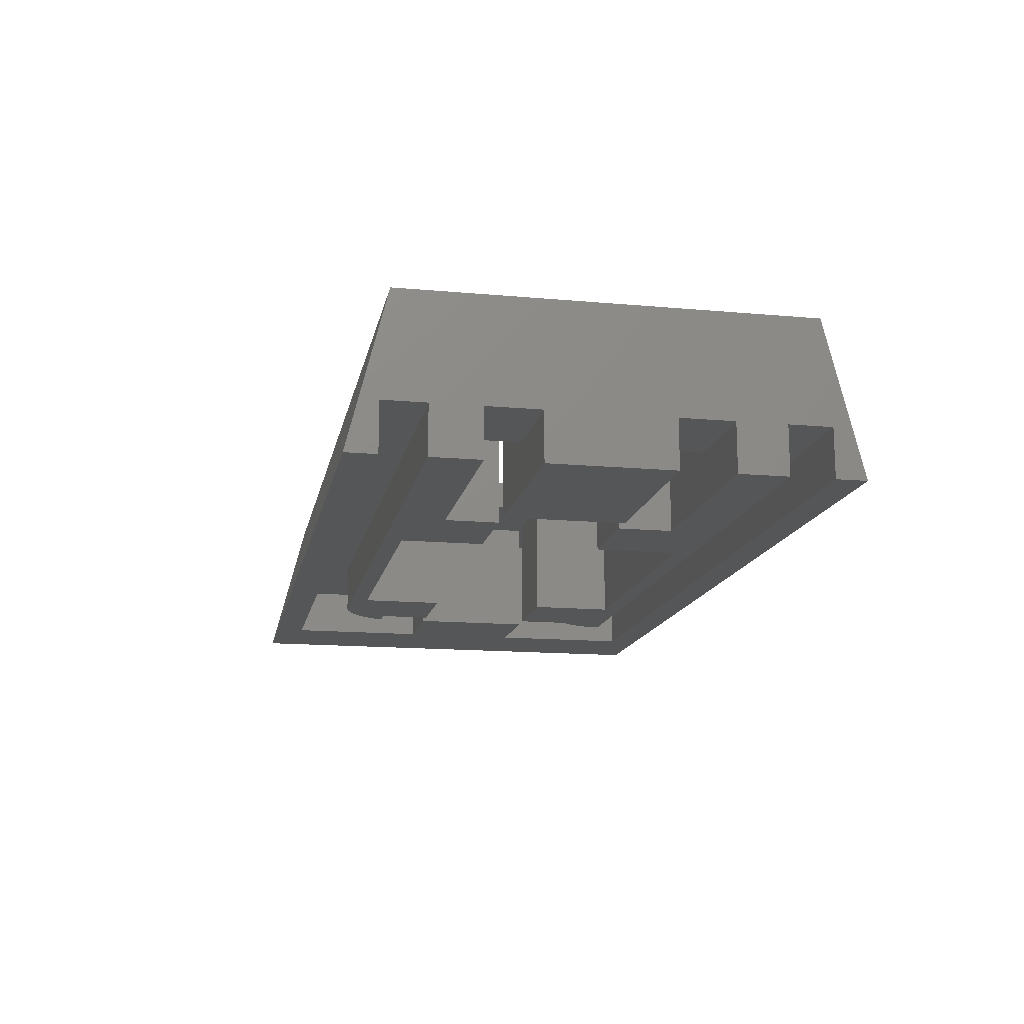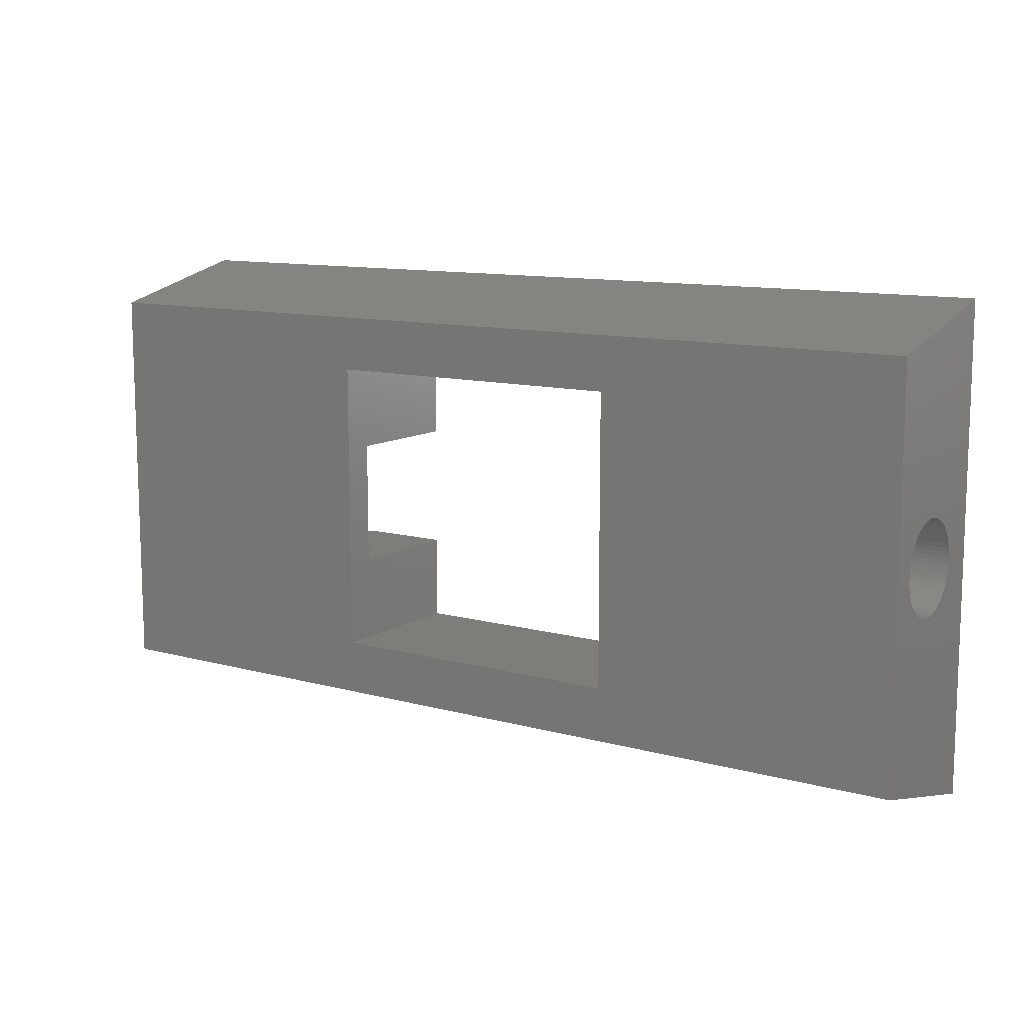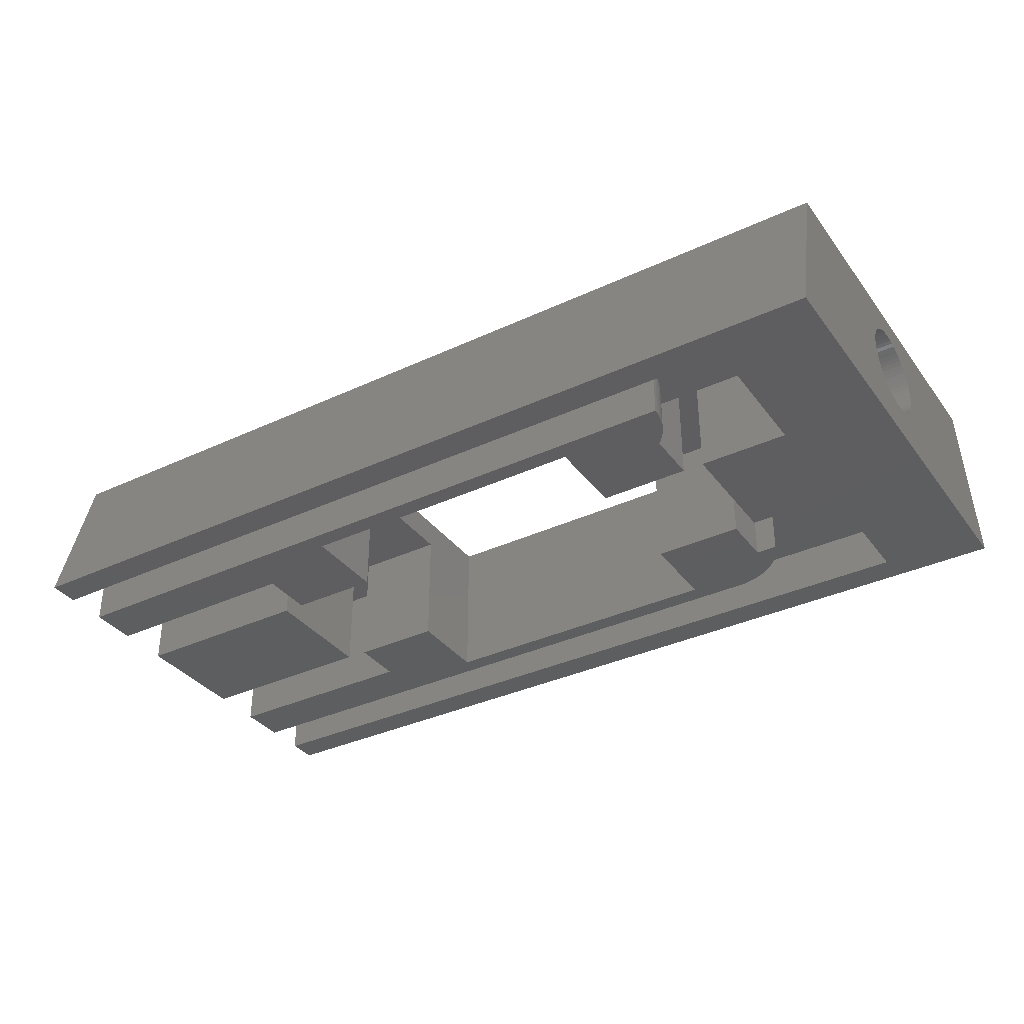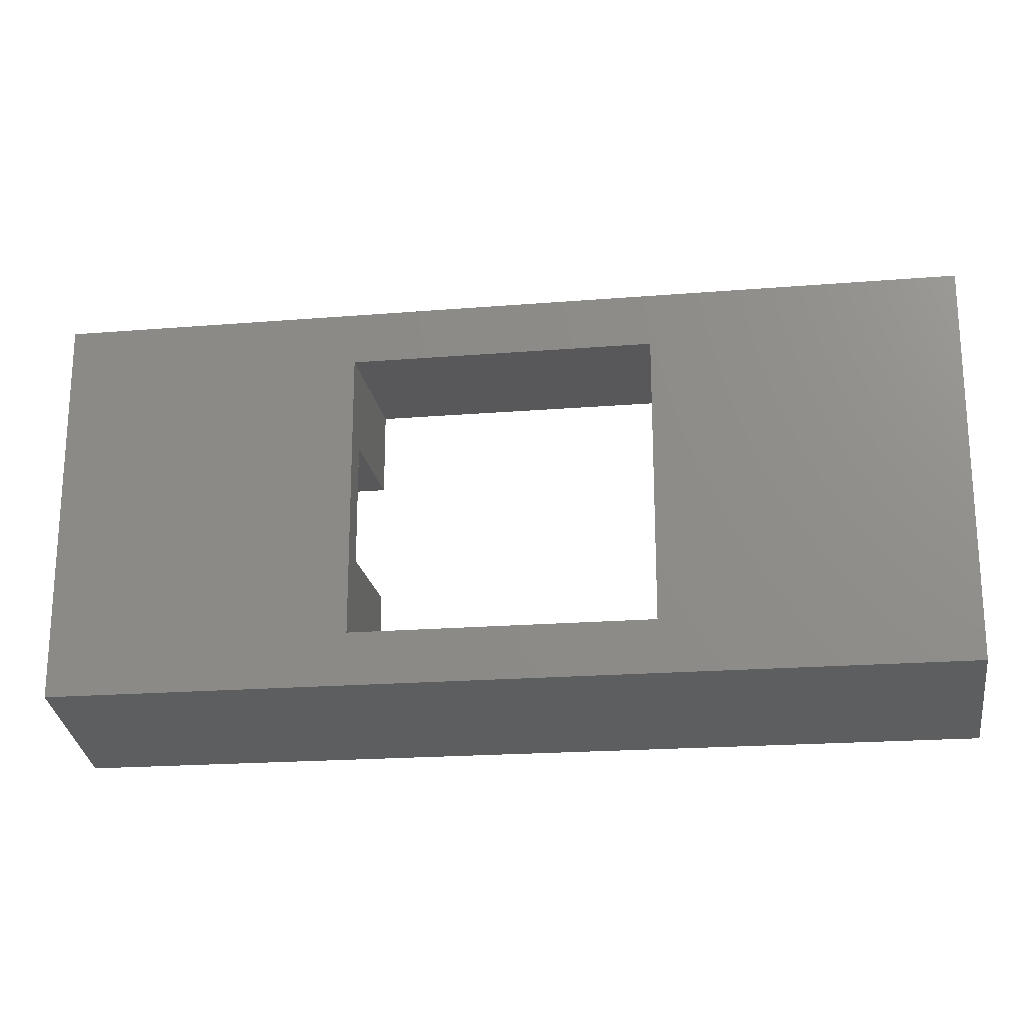
<metadata>
{"format":"stl","ext":"stl","renderer":"f3d","projection":"perspective","resolution":1024,"background":"white","views":[{"elev":-14.6,"azim":78.9,"up":"+Y"},{"elev":11.2,"azim":-145.9,"up":"+Z"},{"elev":-35.4,"azim":-148.3,"up":"+Y"},{"elev":-20.0,"azim":-171.4,"up":"+Z"}]}
</metadata>
<code>
# stl→obj: 275 verts, 550 faces
v -5.5 13.44 -1.493
v -7.5 13.44 -1.493
v -5.5 13.3 -1.5
v -7.5 13.3 -1.5
v -5.5 13.16 -1.493
v -7.5 13.16 -1.493
v -5.5 13.02 -1.473
v -7.5 13.02 -1.473
v -5.5 12.88 -1.439
v -7.5 12.88 -1.439
v -5.5 12.74 -1.393
v -7.5 12.74 -1.393
v -5.5 12.61 -1.333
v -7.5 12.61 -1.333
v -5.5 12.49 -1.262
v -7.5 12.49 -1.262
v -5.5 12.37 -1.179
v -7.5 12.37 -1.179
v -5.5 12.26 -1.086
v -7.5 12.26 -1.086
v -5.5 12.17 -0.9823
v -7.5 12.17 -0.9823
v -5.5 12.08 -0.8701
v -7.5 12.08 -0.8701
v -5.5 12 -0.75
v -7.5 12 -0.75
v -5.5 11.94 -0.6231
v -7.5 11.94 -0.6231
v -5.5 11.88 -0.4906
v -7.5 11.88 -0.4906
v -5.5 11.84 -0.3536
v -7.5 11.84 -0.3536
v -5.5 11.82 -0.2135
v -7.5 11.82 -0.2135
v -5.5 11.8 -0.07137
v -7.5 11.8 -0.07137
v -5.5 11.8 0.07137
v -7.5 11.8 0.07137
v -5.5 11.82 0.2135
v -7.5 11.82 0.2135
v -5.5 11.84 0.3536
v -7.5 11.84 0.3536
v -5.5 11.88 0.4906
v -7.5 11.88 0.4906
v -5.5 11.94 0.6231
v -7.5 11.94 0.6231
v -5.5 12 0.75
v -7.5 12 0.75
v -5.5 12.08 0.8701
v -7.5 12.08 0.8701
v -5.5 12.17 0.9823
v -7.5 12.17 0.9823
v -5.5 12.26 1.086
v -7.5 12.26 1.086
v -5.5 12.37 1.179
v -7.5 12.37 1.179
v -5.5 12.49 1.262
v -7.5 12.49 1.262
v -5.5 12.61 1.333
v -7.5 12.61 1.333
v -5.5 12.74 1.393
v -7.5 12.74 1.393
v -5.5 12.88 1.439
v -7.5 12.88 1.439
v -5.5 13.02 1.473
v -7.5 13.02 1.473
v -5.5 13.16 1.493
v -7.5 13.16 1.493
v -5.5 13.3 1.5
v -7.5 13.3 1.5
v -5.5 13.44 1.493
v -7.5 13.44 1.493
v -5.5 13.58 1.473
v -7.5 13.58 1.473
v -5.5 13.72 1.439
v -7.5 13.72 1.439
v -5.5 13.86 1.393
v -7.5 13.86 1.393
v -5.5 13.99 1.333
v -7.5 13.99 1.333
v -5.5 14.11 1.262
v -7.5 14.11 1.262
v -5.5 14.23 1.179
v -7.5 14.23 1.179
v -5.5 14.33 1.086
v -7.5 14.33 1.086
v -5.5 14.43 0.9823
v -7.5 14.43 0.9823
v -5.5 14.52 0.8701
v -7.5 14.52 0.8701
v -5.5 14.6 0.75
v -7.5 14.6 0.75
v -5.5 14.66 0.6231
v -7.5 14.66 0.6231
v -5.5 14.72 0.4906
v -7.5 14.72 0.4906
v -5.5 14.76 0.3536
v -7.5 14.76 0.3536
v -5.5 14.78 0.2135
v -7.5 14.78 0.2135
v -5.5 14.8 0.07137
v -7.5 14.8 0.07137
v -5.5 14.8 -0.07137
v -7.5 14.8 -0.07137
v -5.5 14.78 -0.2135
v -7.5 14.78 -0.2135
v -5.5 14.76 -0.3536
v -7.5 14.76 -0.3536
v -5.5 14.72 -0.4906
v -7.5 14.72 -0.4906
v -5.5 14.66 -0.6231
v -7.5 14.66 -0.6231
v -5.5 14.6 -0.75
v -7.5 14.6 -0.75
v -5.5 14.52 -0.8701
v -7.5 14.52 -0.8701
v -5.5 14.43 -0.9823
v -7.5 14.43 -0.9823
v -5.5 14.33 -1.086
v -7.5 14.33 -1.086
v -5.5 14.23 -1.179
v -7.5 14.23 -1.179
v -5.5 14.11 -1.262
v -7.5 14.11 -1.262
v -5.5 13.99 -1.333
v -7.5 13.99 -1.333
v -5.5 13.86 -1.393
v -7.5 13.86 -1.393
v -5.5 13.72 -1.439
v -7.5 13.72 -1.439
v -5.5 13.58 -1.473
v -7.5 13.58 -1.473
v -0.5 10.6 -3.75
v -0.5 12.2 -3.75
v -0.6122 10.6 -3.868
v -0.6122 12.2 -3.868
v -0.7158 12.2 -3.993
v -0.7158 10.6 -3.993
v -0.8106 12.2 -4.125
v -0.8106 10.6 -4.125
v -0.8958 12.2 -4.264
v -0.8958 10.6 -4.264
v -0.9712 12.2 -4.408
v -0.9712 10.6 -4.408
v -1.036 12.2 -4.557
v -1.036 10.6 -4.557
v -1.091 12.2 -4.71
v -1.091 10.6 -4.71
v -1.135 12.2 -4.867
v -1.135 10.6 -4.867
v -1.168 12.2 -5.026
v -1.168 10.6 -5.026
v -1.19 12.2 -5.188
v -1.19 10.6 -5.188
v -1.2 10.6 -5.35
v -1.2 12.2 -5.35
v 2.5 10.6 -4.75
v 2.5 10.6 -2
v -0.5 10.6 -2
v 12.5 10.6 -4.75
v 22.5 10.6 -5.35
v 15.5 10.6 -3.75
v 22.5 10.6 -3.75
v 15.5 10.6 -2
v 12.5 10.6 -2
v -1.2 12.2 3.75
v -1.2 10.6 3.75
v -1.14 12.2 3.911
v -1.14 10.6 3.911
v -1.068 12.2 4.067
v -1.068 10.6 4.067
v -0.9852 12.2 4.217
v -0.9852 10.6 4.217
v -0.8913 12.2 4.361
v -0.8913 10.6 4.361
v -0.7872 12.2 4.498
v -0.7872 10.6 4.498
v -0.6733 12.2 4.626
v -0.6733 10.6 4.626
v -0.5502 12.2 4.746
v -0.5502 10.6 4.746
v -0.4187 12.2 4.857
v -0.4187 10.6 4.857
v -0.2795 12.2 4.957
v -0.2795 10.6 4.957
v -0.1332 12.2 5.047
v -0.1332 10.6 5.047
v 0.01935 12.2 5.126
v 0.01935 10.6 5.126
v 0.1772 12.2 5.194
v 0.1772 10.6 5.194
v 0.3397 12.2 5.25
v 0.3397 10.6 5.25
v 0.5058 12.2 5.293
v 0.5058 10.6 5.293
v 0.6747 12.2 5.325
v 0.6747 10.6 5.325
v 0.8454 12.2 5.344
v 0.8454 10.6 5.344
v 1.017 12.2 5.35
v 1.017 10.6 5.35
v 2.5 10.6 4.75
v 12.5 10.6 4.75
v -0.5 10.6 3.75
v 2.5 10.6 2
v -0.5 10.6 2
v 12.5 10.6 2
v 15.5 10.6 3.75
v 22.5 10.6 5.35
v 15.5 10.6 2
v 22.5 10.6 3.75
v -4.2 10.6 -6.75
v 22.5 10.6 -6.75
v -4.2 12.2 -6.75
v 22.5 12.2 -6.75
v 22.5 12.2 -5.35
v -4.2 12.2 -3.75
v 19.2 12.2 3.75
v 19.2 12.2 2
v 22.5 12.2 3.75
v 22.5 12.2 2
v 22.5 12.2 5.35
v 22.5 10.6 6.75
v -4.2 10.6 6.75
v 22.5 12.2 6.75
v -4.2 12.2 6.75
v -4.2 12.2 3.75
v 22.5 12.2 -3.75
v 22.5 12.2 -2
v 19.2 12.2 -3.75
v 19.2 12.2 -2
v 19.2 14.6 2
v 19.2 14.6 3.75
v -0.5 14.6 3.75
v -4.2 14.6 3.75
v 22.5 15.6 -6.5
v 22.5 10.6 -7.75
v 22.5 15.6 6.5
v 22.5 10.6 7.75
v 22.5 10.6 2
v 22.5 10.6 -2
v -7.5 10.6 -7.75
v -4.2 10.6 -2
v -4.2 10.6 2
v -1.2 10.6 2
v -1.2 10.6 -2
v -7.5 10.6 7.75
v 16.2 10.6 2
v 16.2 10.6 -2
v 2.5 14.6 -2
v 2.5 15.6 -4.75
v 2.5 15.6 4.75
v 2.5 14.6 2
v 12.5 15.6 -4.75
v 12.5 14.6 -2
v 12.5 14.6 2
v 12.5 15.6 4.75
v -4.2 14.6 2
v -1.2 14.6 2
v -1.2 14.6 -2
v -4.2 14.6 -2
v -4.2 14.6 -3.75
v -0.5 14.6 -3.75
v -0.5 14.6 -2
v -0.5 14.6 2
v 15.5 14.6 -2
v 15.5 14.6 -3.75
v 19.2 14.6 -3.75
v 19.2 14.6 -2
v 16.2 14.6 -2
v 16.2 14.6 2
v 15.5 14.6 3.75
v 15.5 14.6 2
v -7.5 15.6 6.5
v -7.5 15.6 -6.5
f 1 2 3
f 3 2 4
f 3 4 5
f 5 4 6
f 5 6 7
f 7 6 8
f 7 8 9
f 9 8 10
f 9 10 11
f 11 10 12
f 11 12 13
f 13 12 14
f 13 14 15
f 15 14 16
f 15 16 17
f 17 16 18
f 17 18 19
f 19 18 20
f 19 20 21
f 21 20 22
f 21 22 23
f 23 22 24
f 23 24 25
f 25 24 26
f 25 26 27
f 27 26 28
f 27 28 29
f 29 28 30
f 29 30 31
f 31 30 32
f 31 32 33
f 33 32 34
f 33 34 35
f 35 34 36
f 35 36 37
f 37 36 38
f 37 38 39
f 39 38 40
f 39 40 41
f 41 40 42
f 41 42 43
f 43 42 44
f 43 44 45
f 45 44 46
f 45 46 47
f 47 46 48
f 47 48 49
f 49 48 50
f 49 50 51
f 51 50 52
f 51 52 53
f 53 52 54
f 53 54 55
f 55 54 56
f 55 56 57
f 57 56 58
f 57 58 59
f 59 58 60
f 59 60 61
f 61 60 62
f 61 62 63
f 63 62 64
f 63 64 65
f 65 64 66
f 65 66 67
f 67 66 68
f 67 68 69
f 69 68 70
f 69 70 71
f 71 70 72
f 71 72 73
f 73 72 74
f 73 74 75
f 75 74 76
f 75 76 77
f 77 76 78
f 77 78 79
f 79 78 80
f 79 80 81
f 81 80 82
f 81 82 83
f 83 82 84
f 83 84 85
f 85 84 86
f 85 86 87
f 87 86 88
f 87 88 89
f 89 88 90
f 89 90 91
f 91 90 92
f 91 92 93
f 93 92 94
f 93 94 95
f 95 94 96
f 95 96 97
f 97 96 98
f 97 98 99
f 99 98 100
f 99 100 101
f 101 100 102
f 101 102 103
f 103 102 104
f 103 104 105
f 105 104 106
f 105 106 107
f 107 106 108
f 107 108 109
f 109 108 110
f 109 110 111
f 111 110 112
f 111 112 113
f 113 112 114
f 113 114 115
f 115 114 116
f 115 116 117
f 117 116 118
f 117 118 119
f 119 118 120
f 119 120 121
f 121 120 122
f 121 122 123
f 123 122 124
f 123 124 125
f 125 124 126
f 125 126 127
f 127 126 128
f 127 128 129
f 129 128 130
f 129 130 131
f 131 130 132
f 131 132 1
f 1 132 2
f 5 67 3
f 3 67 69
f 3 69 1
f 1 69 71
f 1 71 131
f 131 71 73
f 131 73 129
f 129 73 75
f 129 75 127
f 127 75 77
f 127 77 125
f 125 77 79
f 125 79 123
f 123 79 81
f 123 81 121
f 121 81 83
f 121 83 119
f 119 83 85
f 119 85 117
f 117 85 87
f 117 87 115
f 115 87 89
f 115 89 113
f 113 89 91
f 113 91 111
f 111 91 93
f 111 93 109
f 109 93 95
f 109 95 107
f 107 95 97
f 107 97 105
f 105 97 99
f 105 99 103
f 103 99 101
f 67 5 65
f 65 5 7
f 65 7 63
f 63 7 9
f 63 9 61
f 61 9 11
f 61 11 59
f 59 11 13
f 59 13 57
f 57 13 15
f 57 15 55
f 55 15 17
f 55 17 53
f 53 17 19
f 53 19 51
f 51 19 21
f 51 21 49
f 49 21 23
f 49 23 47
f 47 23 25
f 47 25 45
f 45 25 27
f 45 27 43
f 43 27 29
f 43 29 41
f 41 29 31
f 41 31 39
f 39 31 33
f 39 33 37
f 37 33 35
f 133 134 135
f 135 134 136
f 135 136 137
f 135 137 138
f 138 137 139
f 138 139 140
f 140 139 141
f 140 141 142
f 142 141 143
f 142 143 144
f 144 143 145
f 144 145 146
f 146 145 147
f 146 147 148
f 148 147 149
f 148 149 150
f 150 149 151
f 150 151 152
f 152 151 153
f 152 153 154
f 154 153 155
f 155 153 156
f 135 157 133
f 133 157 158
f 133 158 159
f 135 138 157
f 157 138 140
f 157 140 142
f 142 144 157
f 157 144 146
f 157 146 148
f 148 150 157
f 157 150 152
f 157 152 154
f 154 155 157
f 157 155 160
f 160 155 161
f 160 161 162
f 162 161 163
f 164 165 162
f 162 165 160
f 166 167 168
f 168 167 169
f 168 169 170
f 170 169 171
f 170 171 172
f 172 171 173
f 172 173 174
f 174 173 175
f 174 175 176
f 176 175 177
f 176 177 178
f 178 177 179
f 178 179 180
f 180 179 181
f 180 181 182
f 182 181 183
f 182 183 184
f 184 183 185
f 184 185 186
f 186 185 187
f 186 187 188
f 188 187 189
f 188 189 190
f 190 189 191
f 190 191 192
f 192 191 193
f 192 193 194
f 194 193 195
f 194 195 196
f 196 195 197
f 196 197 198
f 198 197 199
f 198 199 200
f 200 199 201
f 199 197 201
f 201 197 195
f 201 195 193
f 193 191 201
f 201 191 202
f 201 202 203
f 191 189 202
f 202 189 187
f 202 187 185
f 185 183 202
f 202 183 181
f 202 181 179
f 179 177 202
f 202 177 175
f 202 175 173
f 173 171 202
f 202 171 204
f 202 204 205
f 205 204 206
f 171 169 204
f 204 169 167
f 207 208 203
f 203 208 209
f 203 209 201
f 207 210 208
f 208 211 209
f 212 213 214
f 214 213 215
f 161 155 216
f 216 155 156
f 214 156 217
f 217 156 153
f 217 153 151
f 214 215 156
f 156 215 216
f 151 149 217
f 217 149 147
f 217 147 145
f 145 143 217
f 217 143 141
f 217 141 139
f 139 137 217
f 217 137 136
f 217 136 134
f 218 219 220
f 220 219 221
f 201 209 200
f 200 209 222
f 223 224 225
f 225 224 226
f 166 168 227
f 227 168 170
f 227 170 172
f 172 174 227
f 227 174 176
f 227 176 178
f 178 180 227
f 227 180 182
f 227 182 226
f 226 182 184
f 226 184 186
f 186 188 226
f 226 188 190
f 226 190 192
f 192 194 226
f 226 194 196
f 226 196 198
f 198 200 226
f 226 200 225
f 225 200 222
f 228 229 230
f 230 229 231
f 219 218 232
f 232 218 233
f 167 166 204
f 204 166 234
f 234 166 235
f 235 166 227
f 163 161 228
f 228 161 216
f 228 216 236
f 236 216 215
f 236 215 237
f 237 215 213
f 228 236 229
f 229 236 238
f 229 238 221
f 221 238 220
f 220 238 222
f 220 222 211
f 211 222 209
f 222 238 225
f 225 238 239
f 225 239 223
f 240 241 221
f 221 241 229
f 213 212 237
f 237 212 242
f 242 212 243
f 242 243 244
f 244 243 245
f 245 243 246
f 242 244 247
f 247 244 224
f 247 224 239
f 239 224 223
f 248 249 240
f 240 249 241
f 158 157 250
f 250 157 251
f 250 251 252
f 250 252 253
f 253 252 202
f 253 202 205
f 254 251 160
f 160 251 157
f 165 255 160
f 160 255 254
f 254 255 256
f 254 256 257
f 257 256 203
f 203 256 207
f 252 257 202
f 202 257 203
f 235 227 258
f 258 227 244
f 244 227 224
f 224 227 226
f 259 258 245
f 245 258 244
f 260 259 246
f 246 259 245
f 261 260 243
f 243 260 246
f 262 261 217
f 217 261 243
f 217 243 212
f 212 214 217
f 217 134 262
f 262 134 263
f 263 134 264
f 264 134 159
f 159 134 133
f 250 264 158
f 158 264 159
f 265 253 206
f 206 253 205
f 234 265 204
f 204 265 206
f 262 263 260
f 260 263 264
f 260 264 265
f 265 264 253
f 253 264 250
f 260 265 259
f 259 265 234
f 259 234 235
f 235 258 259
f 260 261 262
f 266 255 164
f 164 255 165
f 267 266 162
f 162 266 164
f 268 267 230
f 230 267 162
f 230 162 163
f 163 228 230
f 230 231 268
f 268 231 269
f 269 231 270
f 270 231 249
f 249 231 241
f 241 231 229
f 271 270 248
f 248 270 249
f 232 271 219
f 219 271 248
f 219 248 240
f 240 221 219
f 233 218 272
f 272 218 208
f 208 218 211
f 211 218 220
f 273 272 210
f 210 272 208
f 256 273 207
f 207 273 210
f 232 233 271
f 271 233 272
f 271 272 273
f 256 255 273
f 273 255 266
f 273 266 271
f 271 266 270
f 270 266 267
f 270 267 268
f 268 269 270
f 274 247 238
f 238 247 239
f 254 275 251
f 251 275 274
f 251 274 252
f 252 274 257
f 257 274 238
f 257 238 236
f 275 254 236
f 236 254 257
f 242 275 237
f 237 275 236
f 6 4 275
f 275 4 2
f 275 2 132
f 132 130 275
f 275 130 128
f 275 128 126
f 126 124 275
f 275 124 122
f 275 122 120
f 120 118 275
f 275 118 116
f 275 116 114
f 114 112 275
f 275 112 110
f 275 110 108
f 108 106 275
f 275 106 104
f 275 104 102
f 275 102 274
f 274 102 100
f 274 100 98
f 98 96 274
f 274 96 94
f 274 94 92
f 92 90 274
f 274 90 88
f 274 88 86
f 86 84 274
f 274 84 82
f 274 82 80
f 80 78 274
f 274 78 76
f 274 76 74
f 74 72 274
f 274 72 70
f 274 70 68
f 274 68 247
f 247 68 66
f 247 66 64
f 64 62 247
f 247 62 60
f 247 60 58
f 58 56 247
f 247 56 54
f 247 54 52
f 52 50 247
f 247 50 48
f 247 48 46
f 46 44 247
f 247 44 42
f 247 42 40
f 40 38 247
f 247 38 36
f 247 36 242
f 242 36 34
f 242 34 32
f 32 30 242
f 242 30 28
f 242 28 26
f 26 24 242
f 242 24 22
f 242 22 20
f 20 18 242
f 242 18 16
f 242 16 14
f 14 12 242
f 242 12 10
f 242 10 8
f 8 6 242
f 242 6 275

</code>
